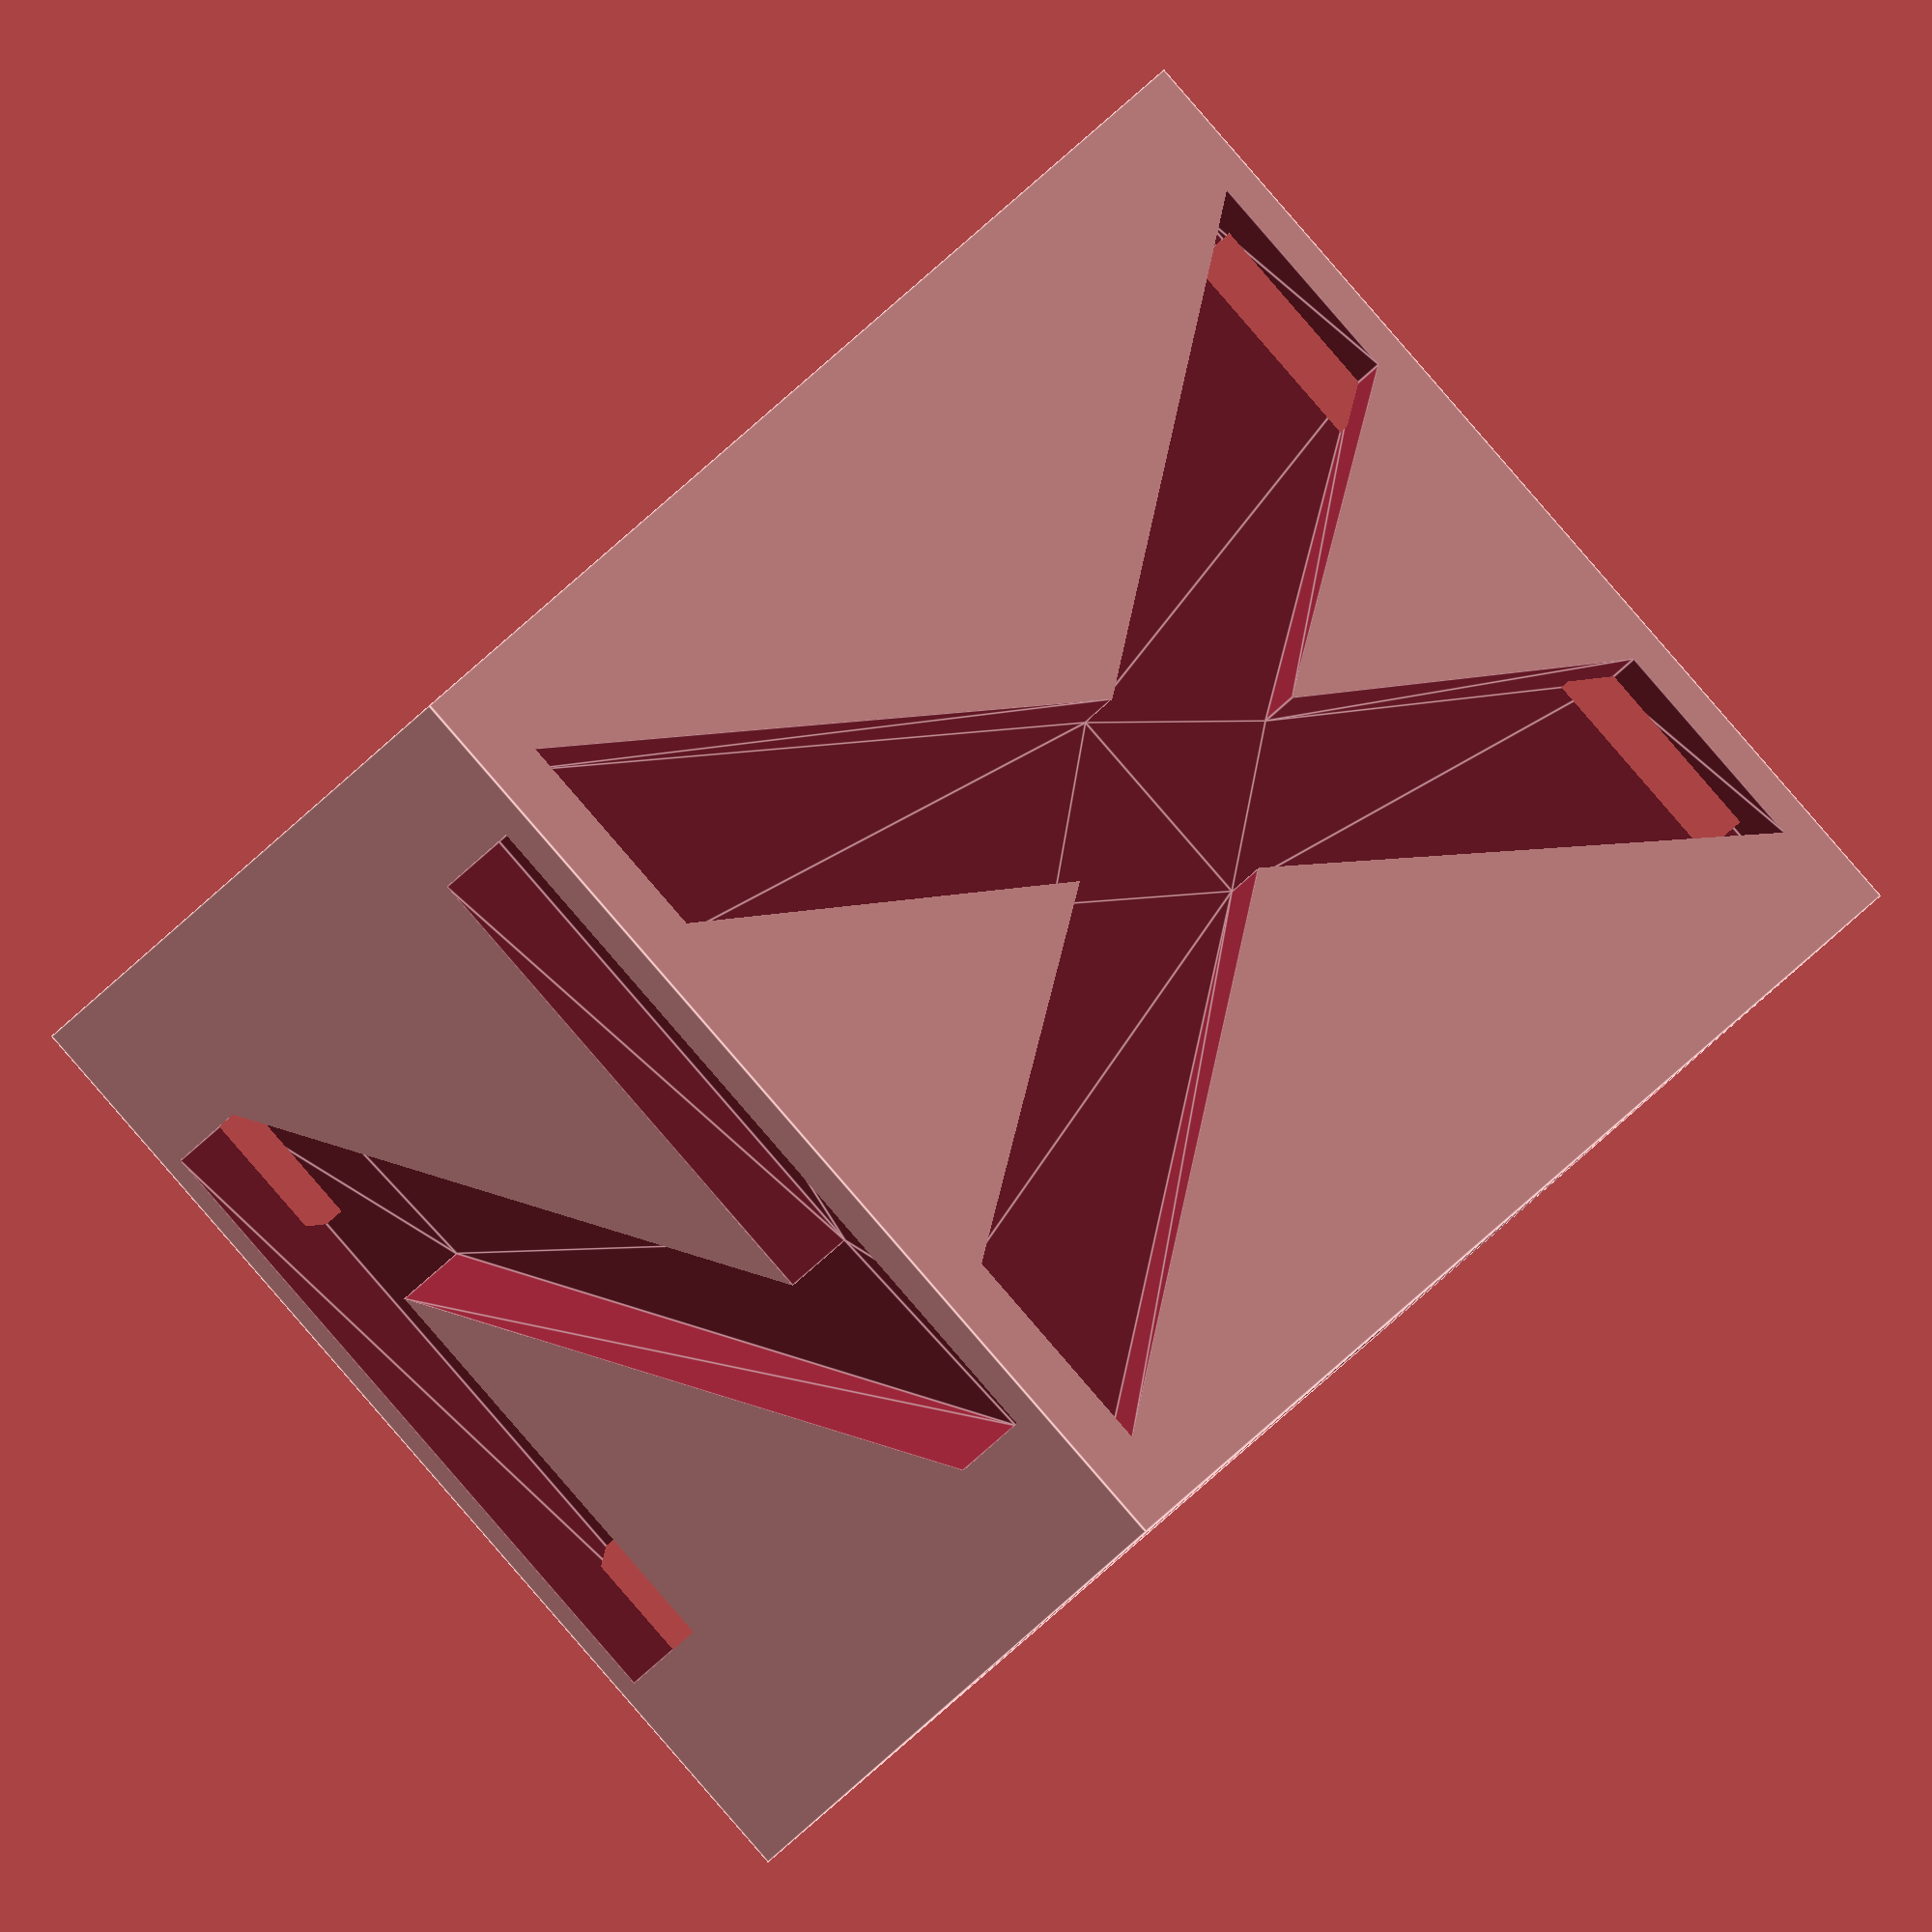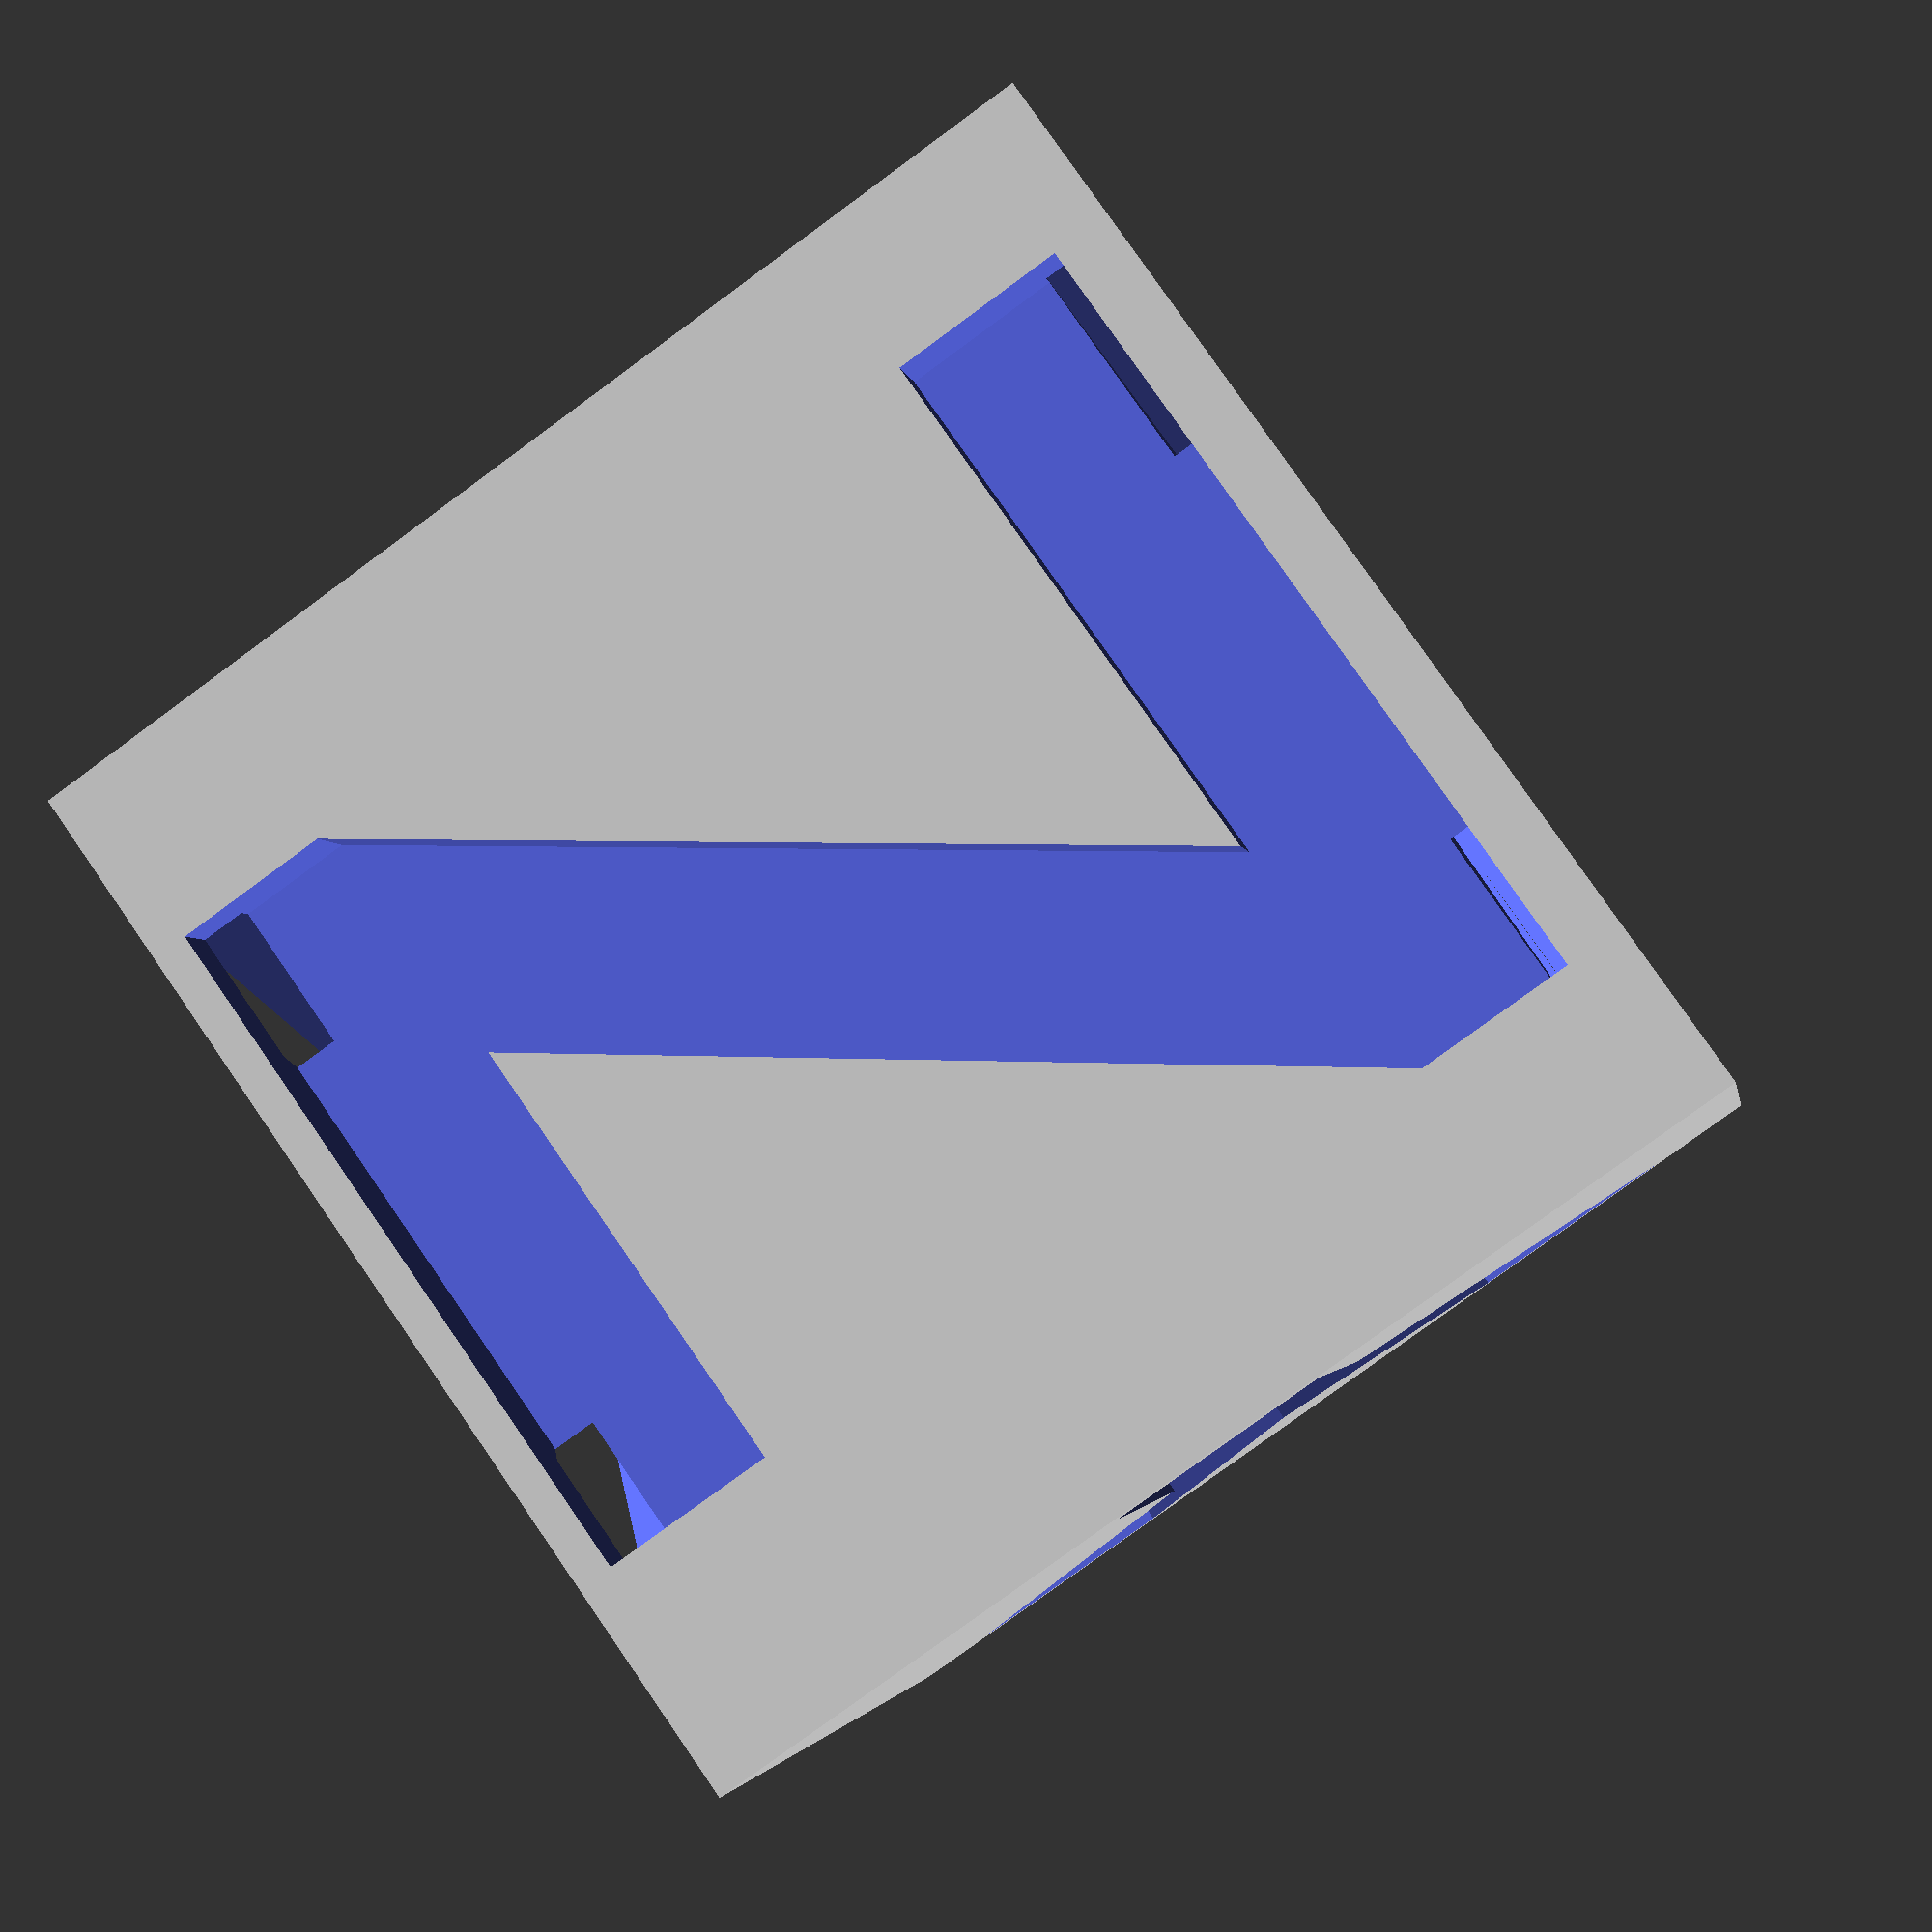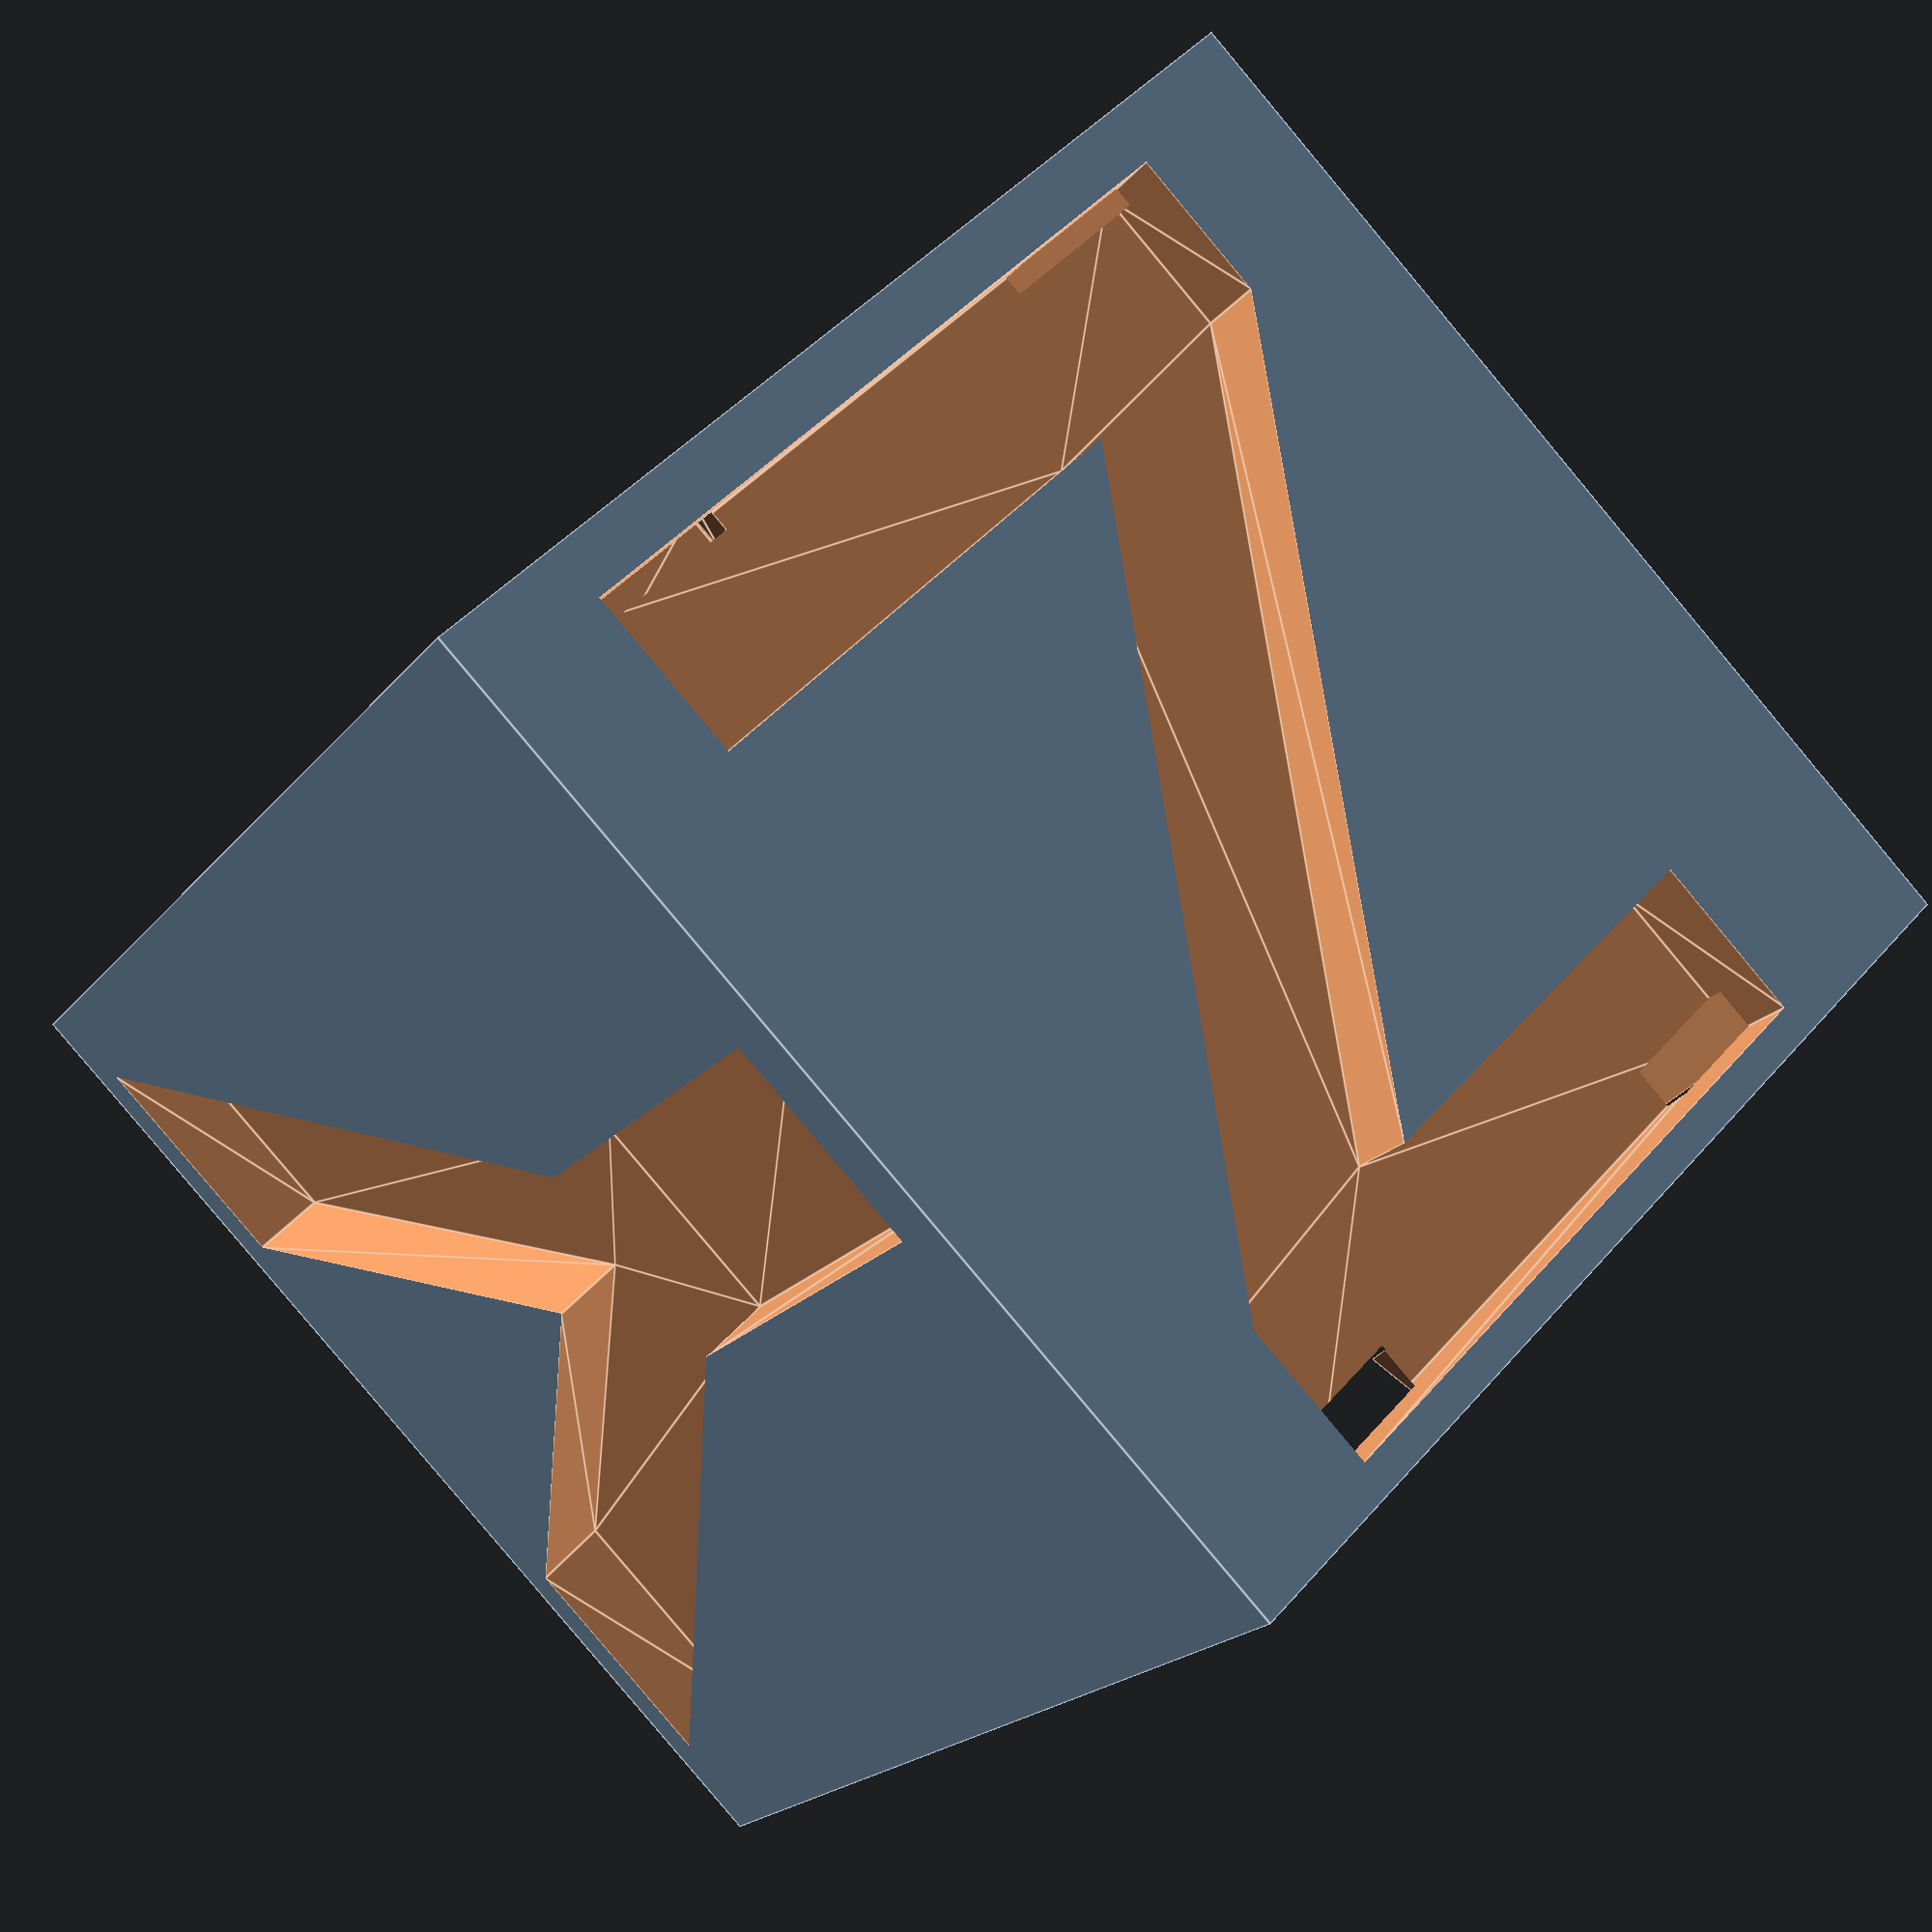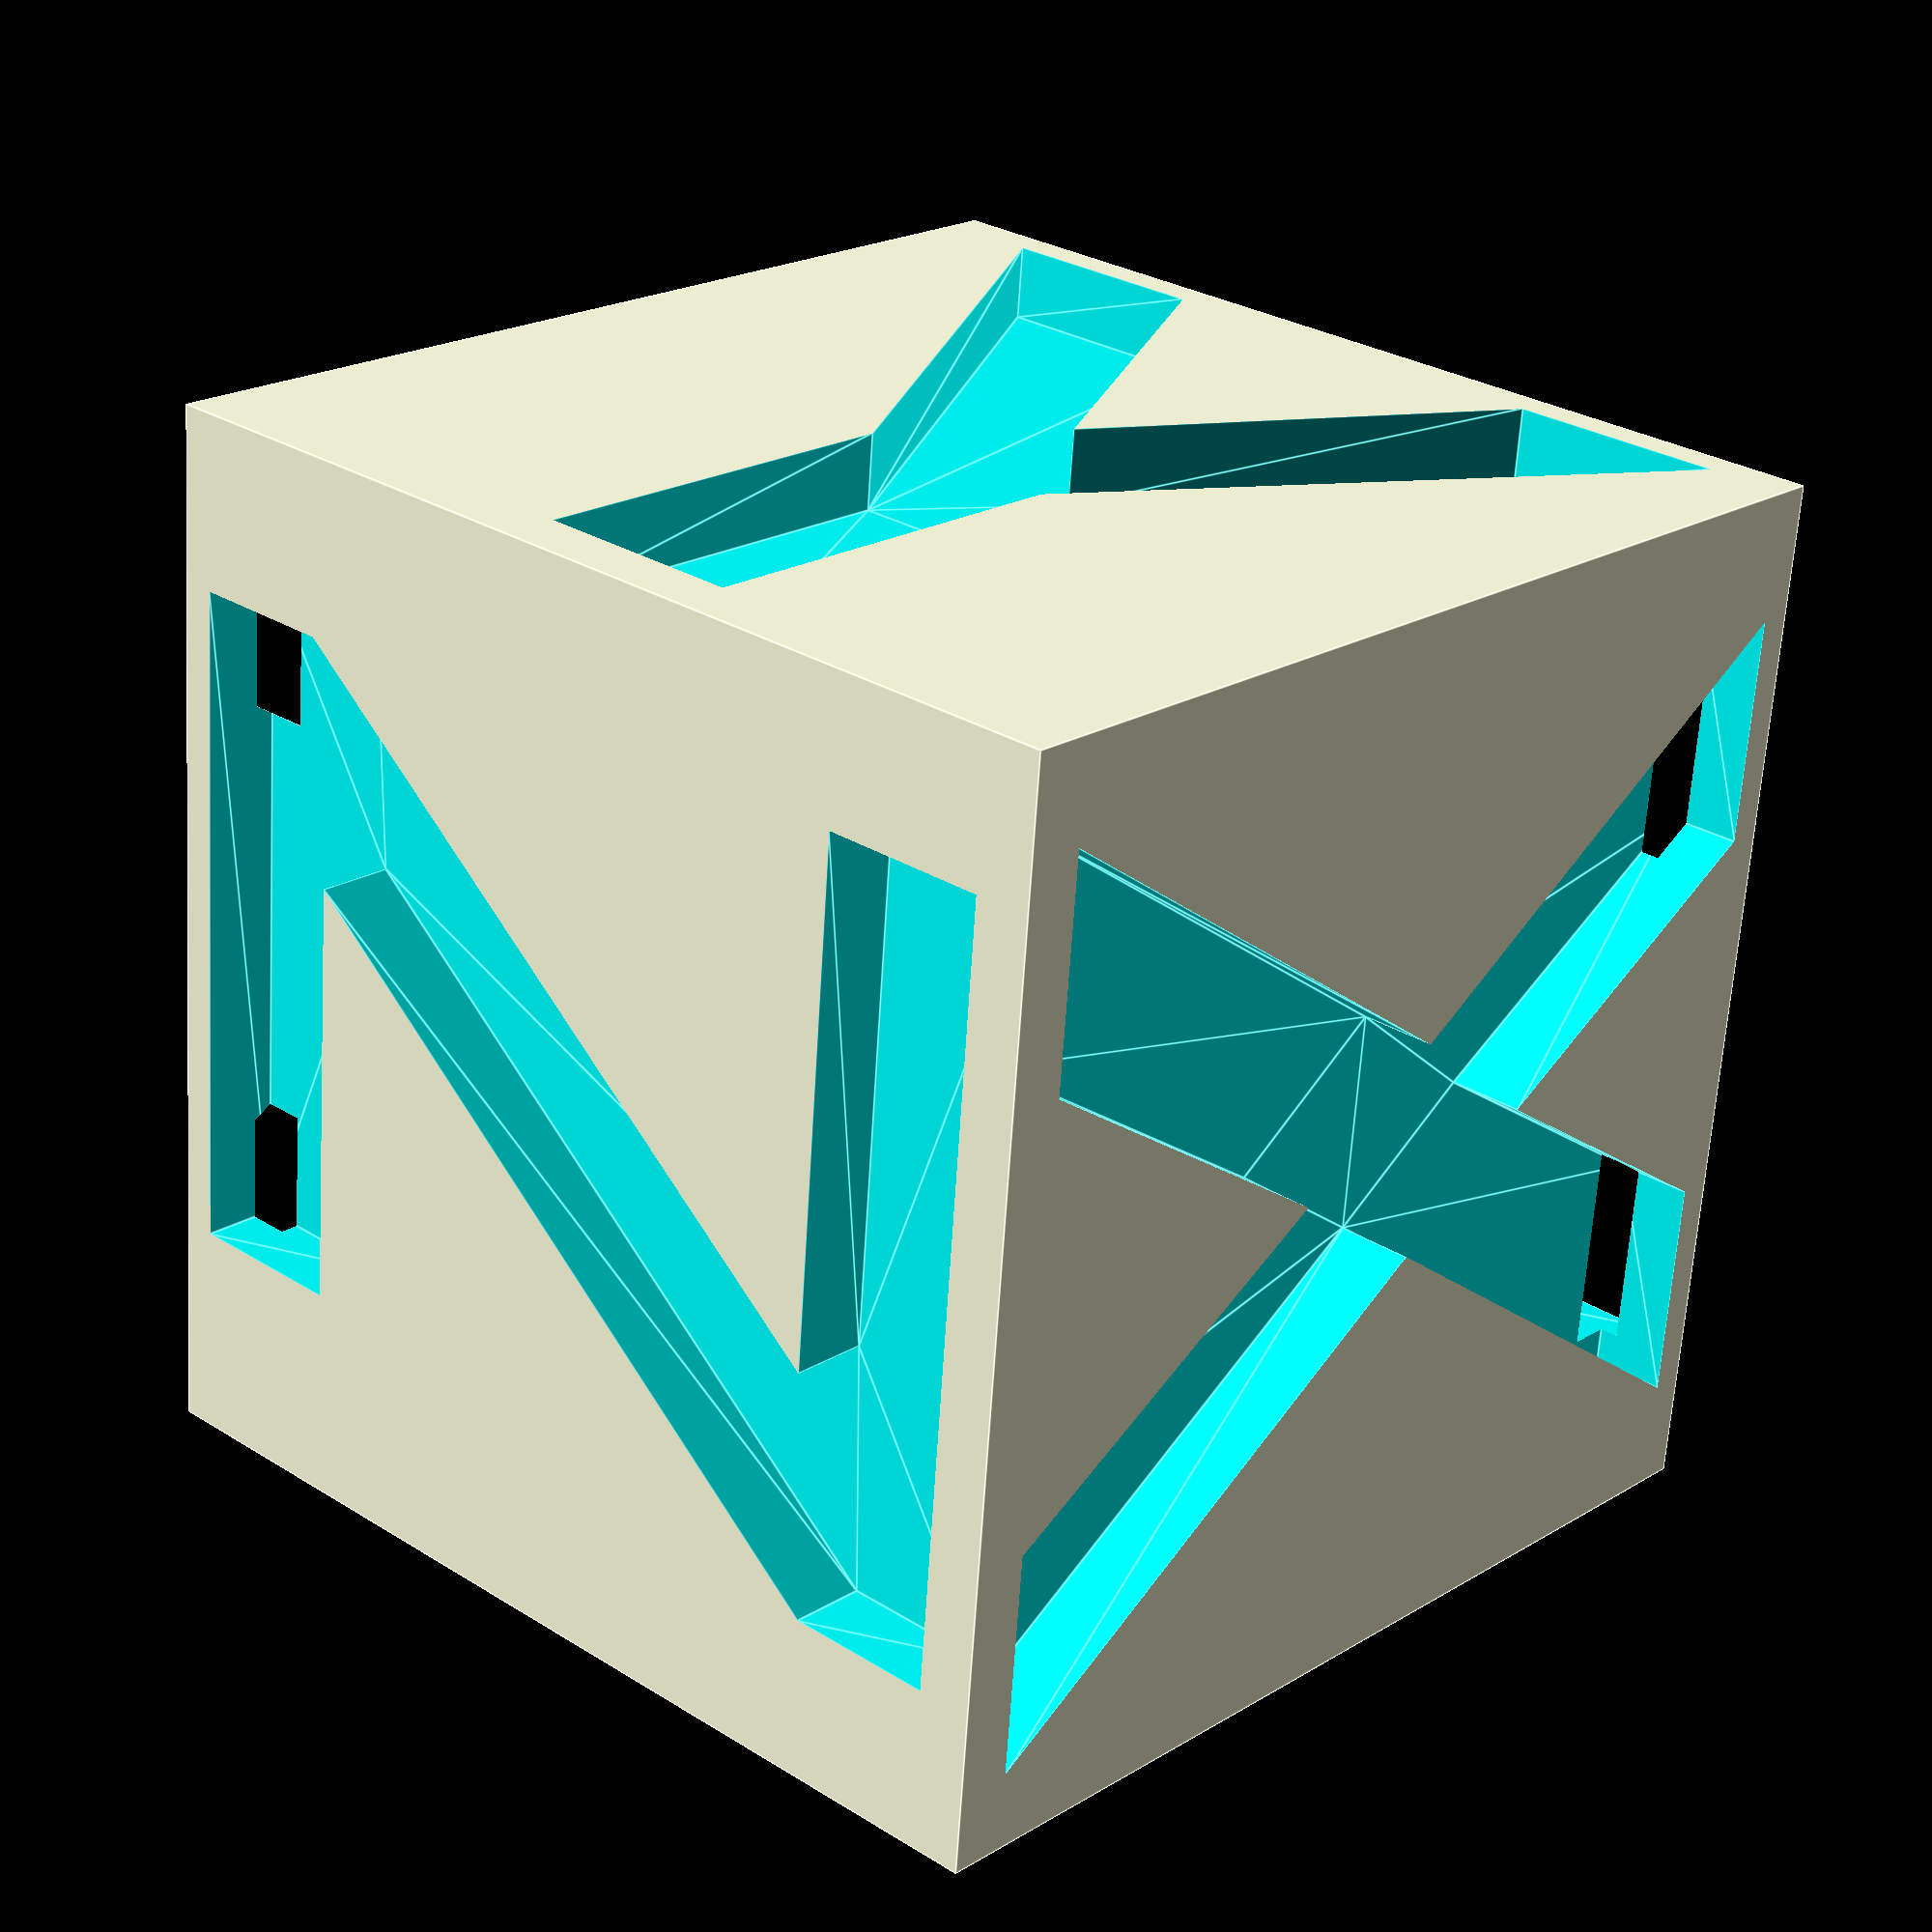
<openscad>
// Smooth Shapes
$fn = 100;

// The goal of this test is create a single cube that has a label on each face for the axis
// it represents, with parameterized driving configuration.

// Requirements
// 1) Size of the cube
cube_dimensions_length       = 25;
cube_dimensions_width        = 25;
cube_dimensions_height       = 25;

// 2) Allow the font size, and depth to be configurable.
cube_font                               = "Courier New:style=Bold";
cube_font_size                          = min(cube_dimensions_length,cube_dimensions_width);
cube_font_depth                         = min(cube_dimensions_length,cube_dimensions_width,cube_dimensions_height)/14;

// =============================================================================================================
// Generate the cube
embossed_cube(          cube_dimensions_length,
                        cube_dimensions_width,
                        cube_dimensions_height,
                        cube_font_depth);
                        

// =============================================================================================================
//                                  Support Functions
// =============================================================================================================
module embossed_cube(length, width, height, text_depth)
{
    difference()
    {
        cube([length, width, height] , center=true);
        // Front and Back
        rotate([90,0,90])
        {
                translate([0,0,(length/2)-cube_font_depth+.01])embossed_string("X", text_depth);
                translate([0,0,-(length/2)+cube_font_depth-.01])rotate([0,180,0])embossed_string("X", text_depth);
        }      
        // Left and Right
        rotate([90,0,180])
        {
                translate([0,0,(length/2)-cube_font_depth+.01])embossed_string("Y", text_depth);
                translate([0,0,-(length/2)+cube_font_depth-.01])rotate([0,180,0])embossed_string("Y", text_depth);
        }      
        // Top and Bottom
        rotate([180,0,-90])
        {
                translate([0,0,(length/2)-cube_font_depth+.01])embossed_string("Z", text_depth);
                translate([0,0,-(length/2)+cube_font_depth-.01])rotate([0,180,0])embossed_string("Z", text_depth);
        }       
        
    }    
}
module embossed_string(string_text, depth) 
{
	linear_extrude(height = depth) 
    {
		text(string_text, size = cube_font_size, font = cube_font, halign = "center", valign = "center", $fn = 16);
	}
}



</openscad>
<views>
elev=308.3 azim=242.2 roll=222.2 proj=o view=edges
elev=182.7 azim=35.2 roll=350.7 proj=p view=solid
elev=20.1 azim=316.0 roll=153.1 proj=p view=edges
elev=158.9 azim=355.0 roll=317.0 proj=p view=edges
</views>
